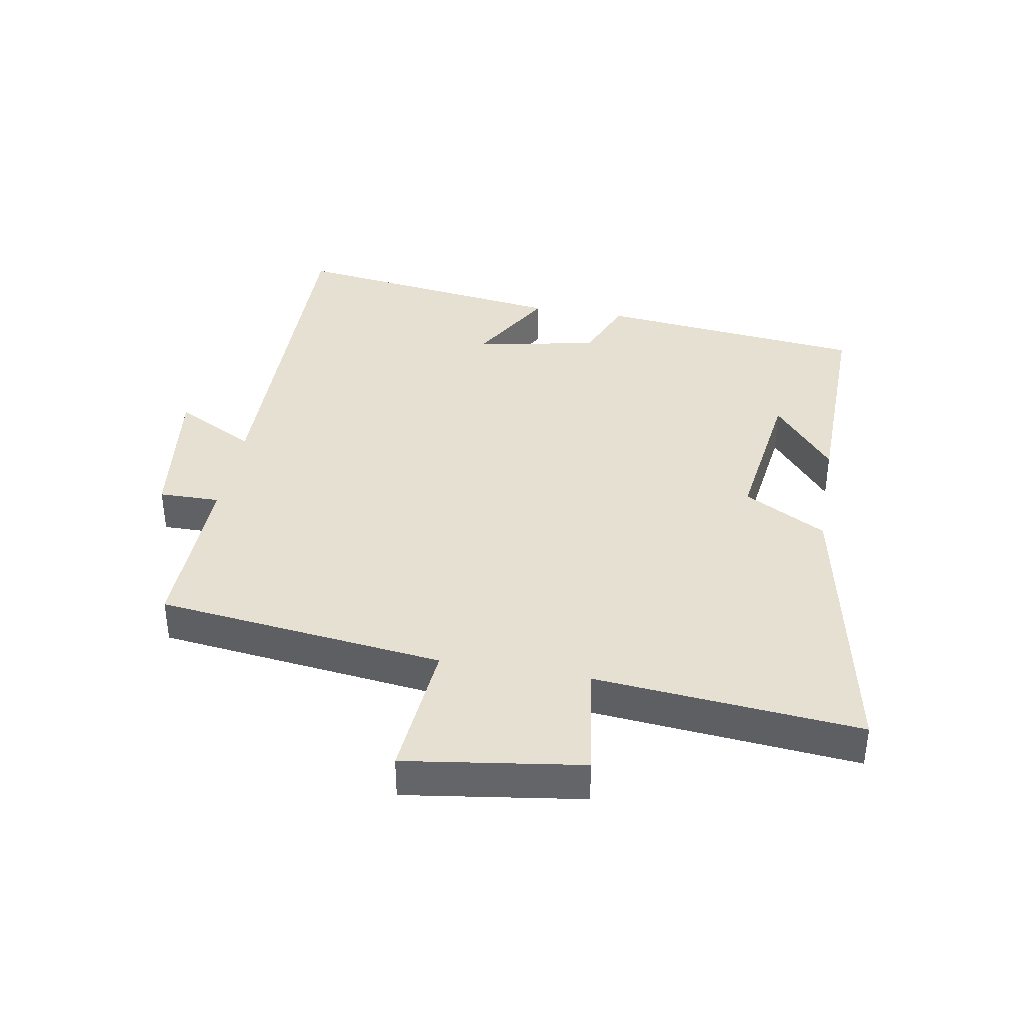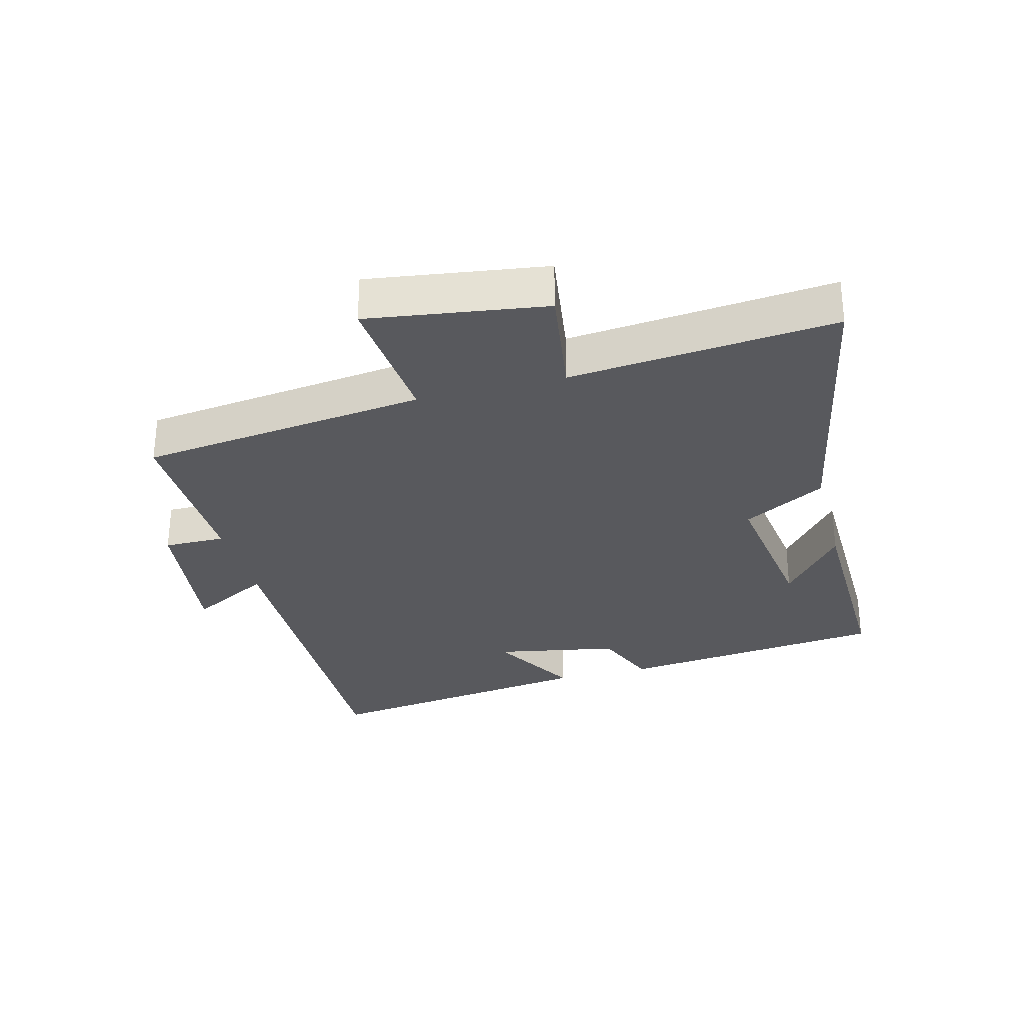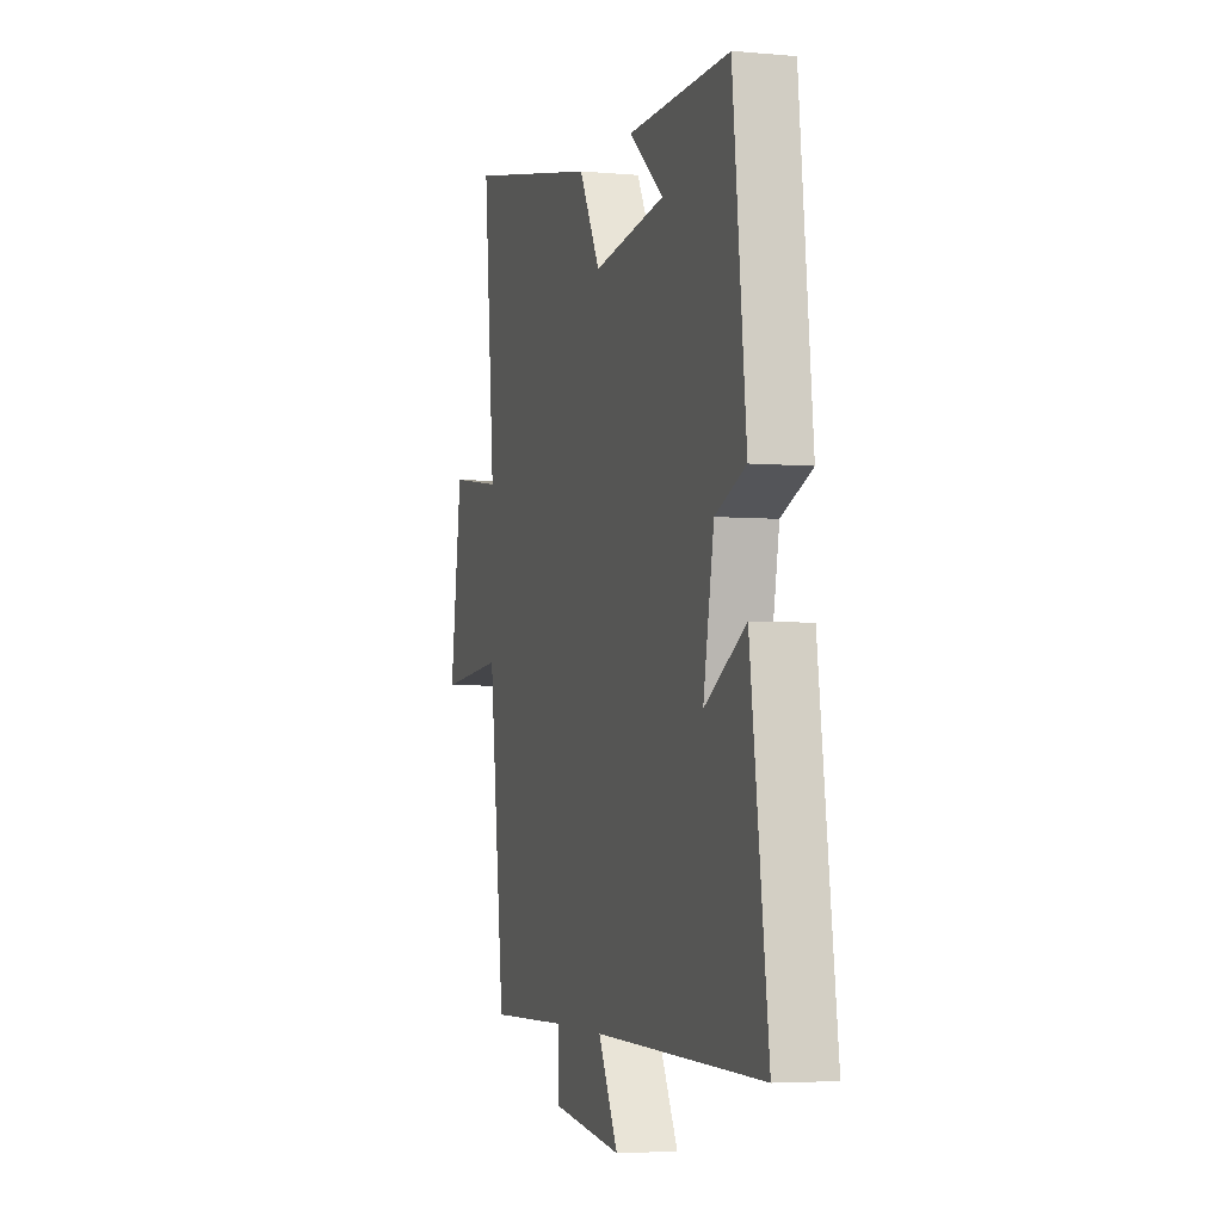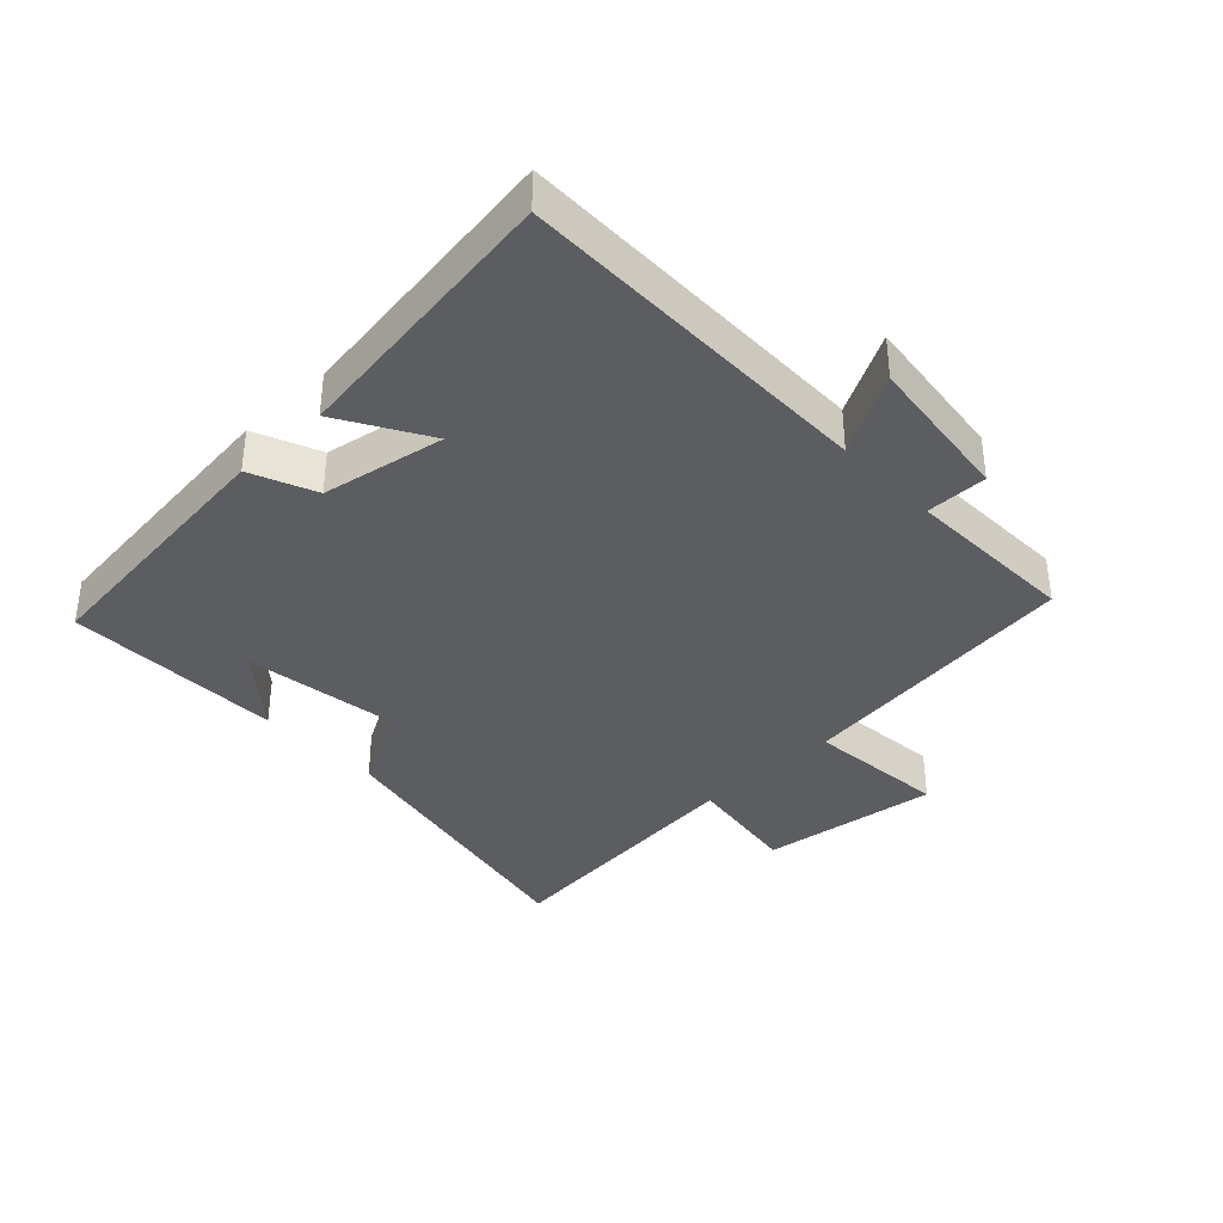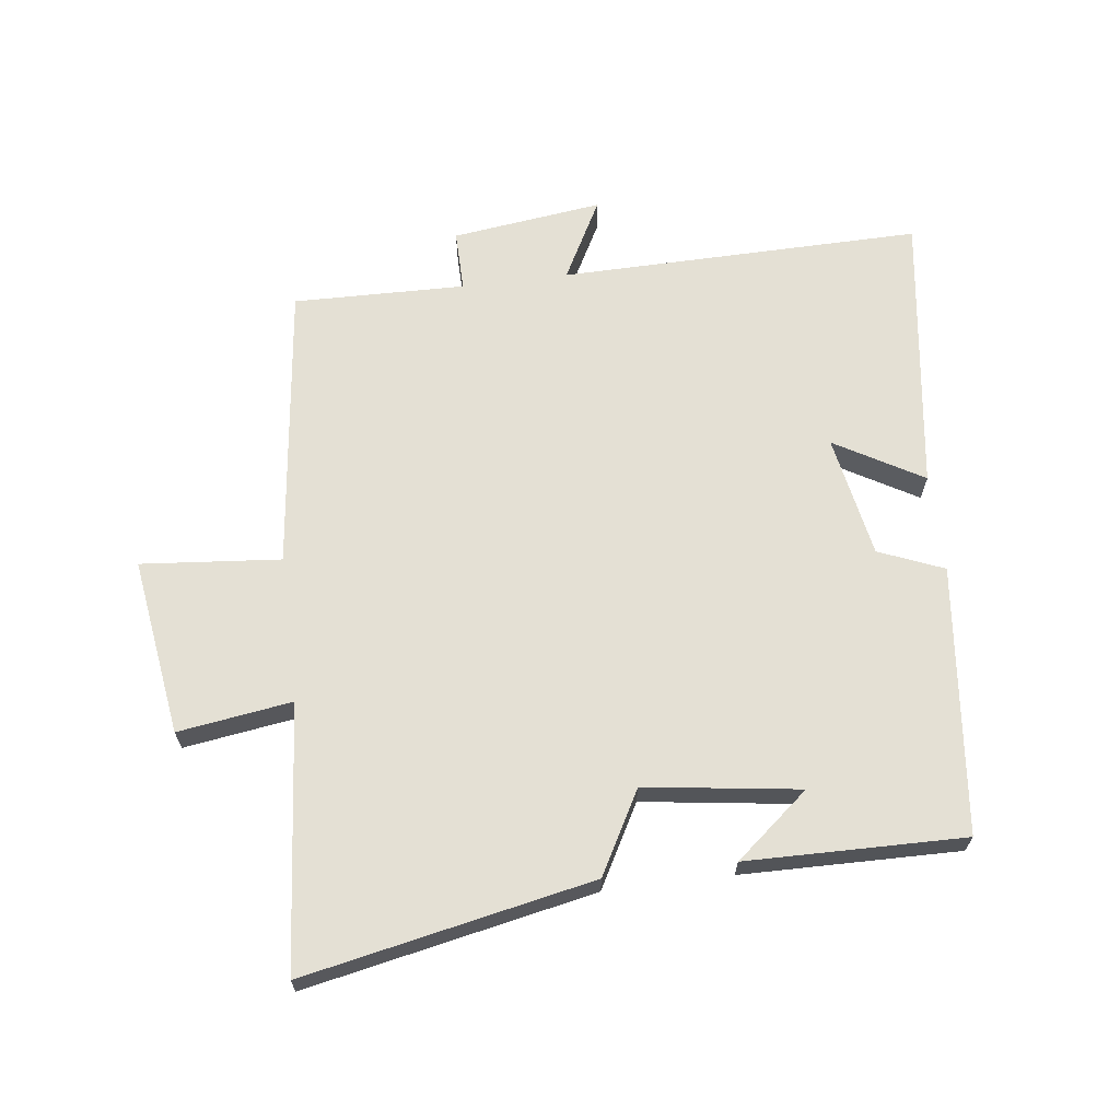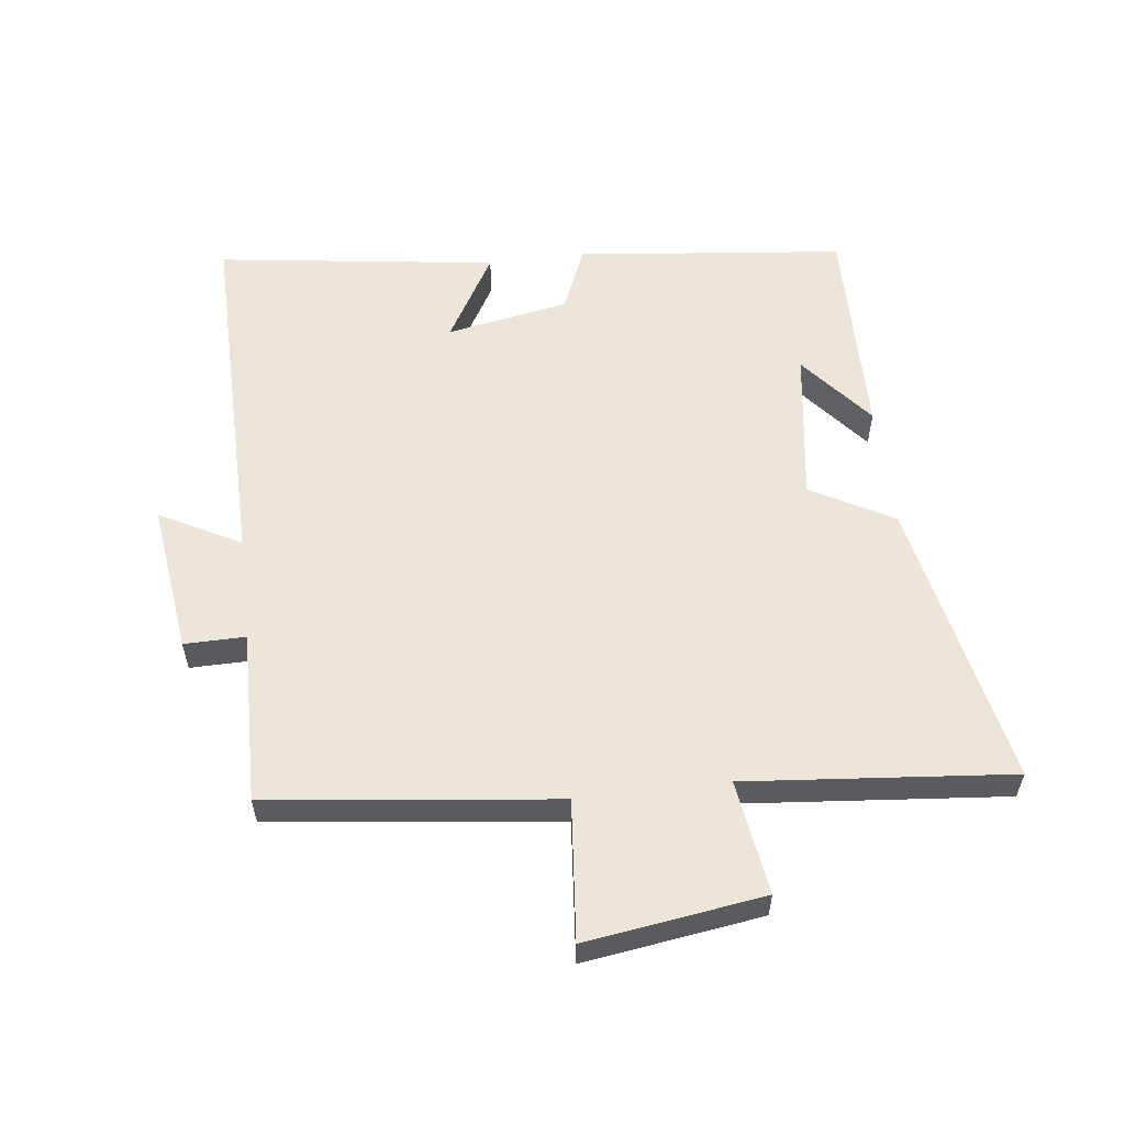
<metadata>
{"format":"obj","ext":"obj","renderer":"f3d","projection":"perspective","resolution":1024,"background":"white","views":[{"elev":38.3,"azim":-80.1,"up":"+Y"},{"elev":-30.2,"azim":-75.3,"up":"+Y"},{"elev":-4.1,"azim":73.3,"up":"+Z"},{"elev":-37.1,"azim":133.9,"up":"+Y"},{"elev":66.1,"azim":-7.2,"up":"+Y"},{"elev":57.1,"azim":-96.9,"up":"+Y"}]}
</metadata>
<code>
v -0.538 0.07 0.591
v -0.085 0.07 0.5
v -0.014 0.07 0.371
v 0.228 0.07 0.405
v 0.113 0.07 0.5
v 0.455 0.07 0.506
v 0.5 0.07 0.086
v 0.398 0.07 0.044
v 0.362 0.07 -0.148
v 0.5 0.07 -0.068
v 0.56 0.07 -0.507
v -0.008 0.07 -0.5
v 0.059 0.07 -0.626
v -0.177 0.07 -0.596
v -0.176 0.07 -0.5
v -0.446 0.07 -0.506
v -0.5 0.07 -0.056
v -0.719 0.07 -0.076
v -0.679 0.07 0.202
v -0.5 0.07 0.176
v -0.538 0 0.591
v -0.085 0 0.5
v -0.014 0 0.371
v 0.228 0 0.405
v 0.113 0 0.5
v 0.455 0 0.506
v 0.5 0 0.086
v 0.398 0 0.044
v 0.362 0 -0.148
v 0.5 0 -0.068
v 0.56 0 -0.507
v -0.008 0 -0.5
v 0.059 0 -0.626
v -0.177 0 -0.596
v -0.176 0 -0.5
v -0.446 0 -0.506
v -0.5 0 -0.056
v -0.719 0 -0.076
v -0.679 0 0.202
v -0.5 0 0.176
f 17 18 19 20
f 15 16 17 20
f 15 20 1 2
f 12 13 14 15
f 12 15 2 3
f 9 10 11 12
f 8 9 12 3
f 7 8 3 4
f 6 7 4
f 4 5 6
f 40 39 38 37
f 40 37 36 35
f 22 21 40 35
f 35 34 33 32
f 23 22 35 32
f 32 31 30 29
f 23 32 29 28
f 24 23 28 27
f 24 27 26
f 26 25 24
f 1 21 22 2
f 2 22 23 3
f 3 23 24 4
f 4 24 25 5
f 5 25 26 6
f 6 26 27 7
f 7 27 28 8
f 8 28 29 9
f 9 29 30 10
f 10 30 31 11
f 11 31 32 12
f 12 32 33 13
f 13 33 34 14
f 14 34 35 15
f 15 35 36 16
f 16 36 37 17
f 17 37 38 18
f 18 38 39 19
f 19 39 40 20
f 20 40 21 1

</code>
